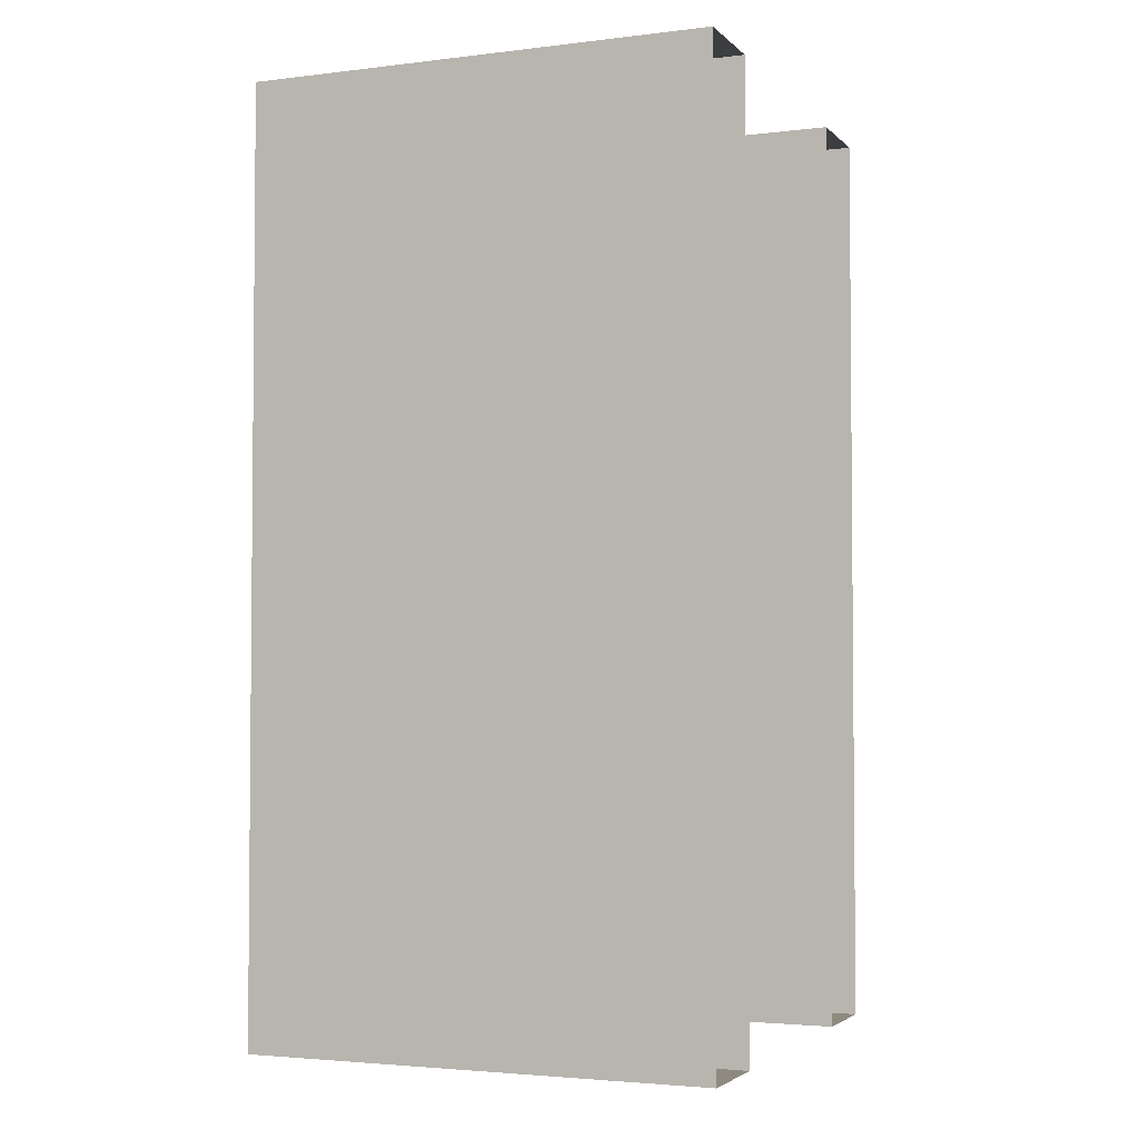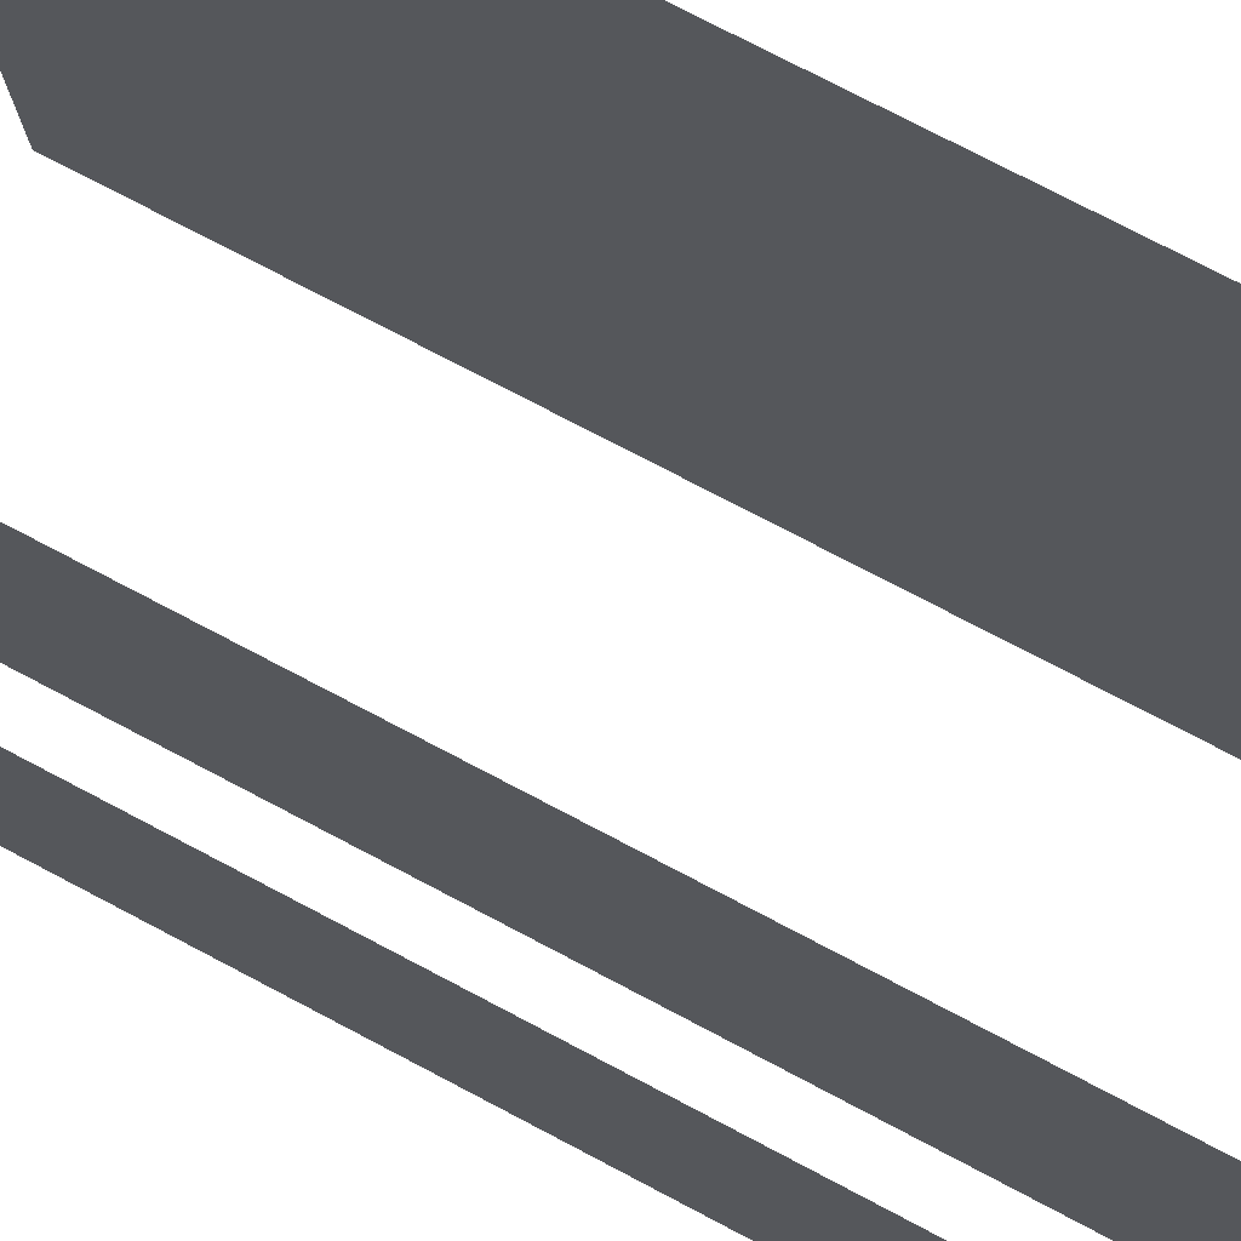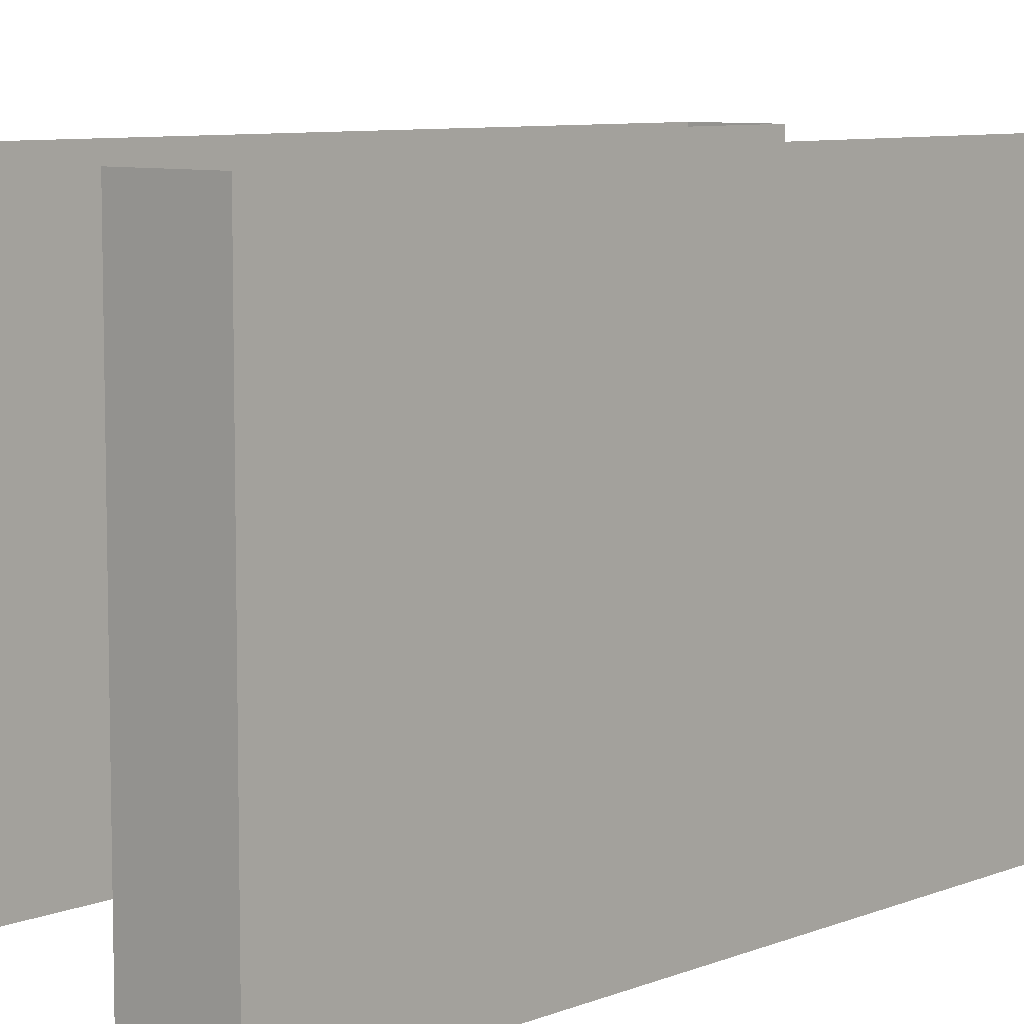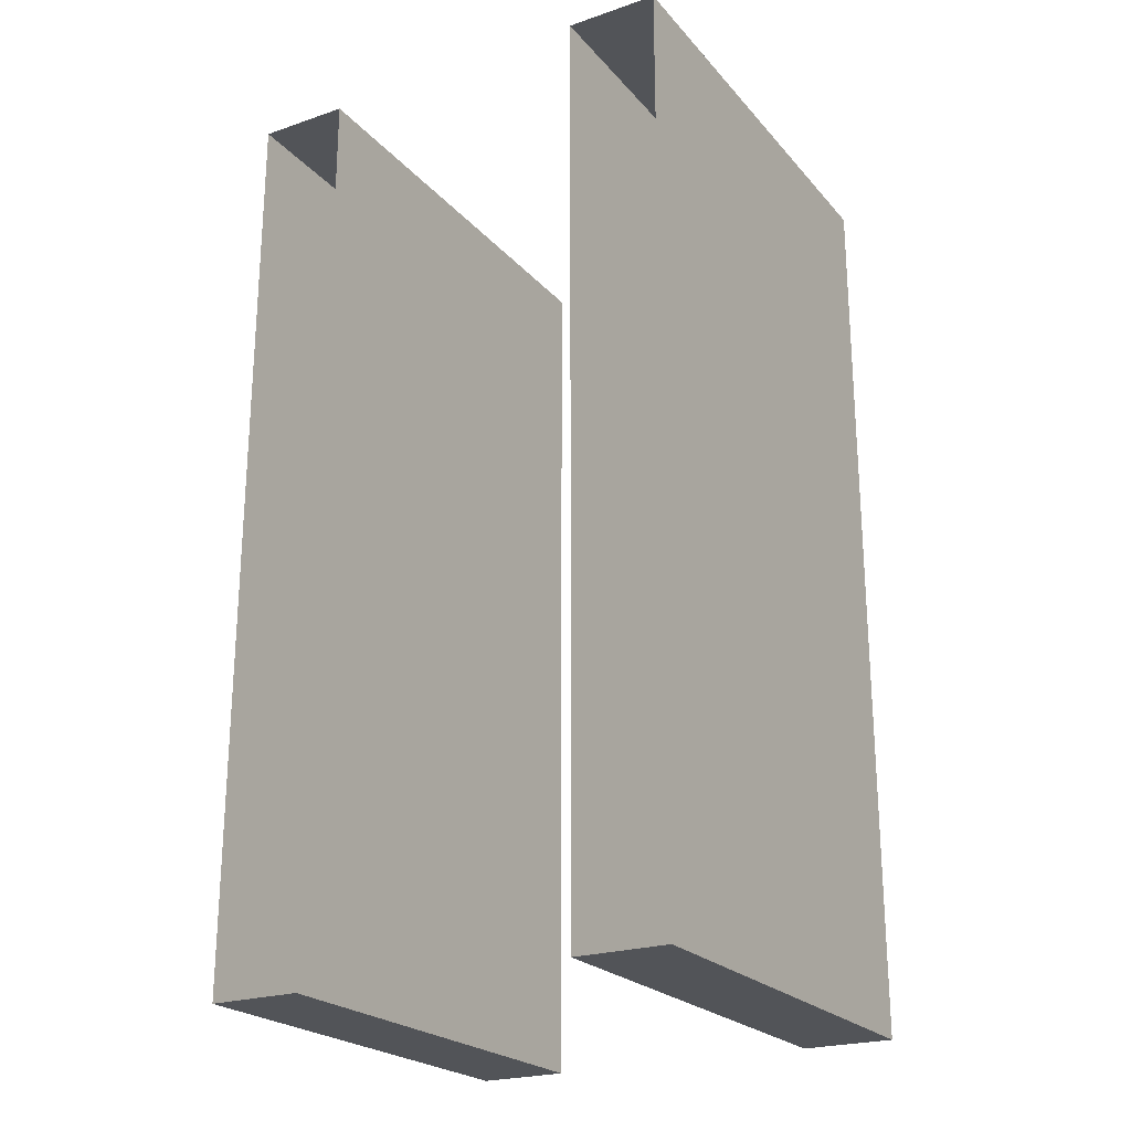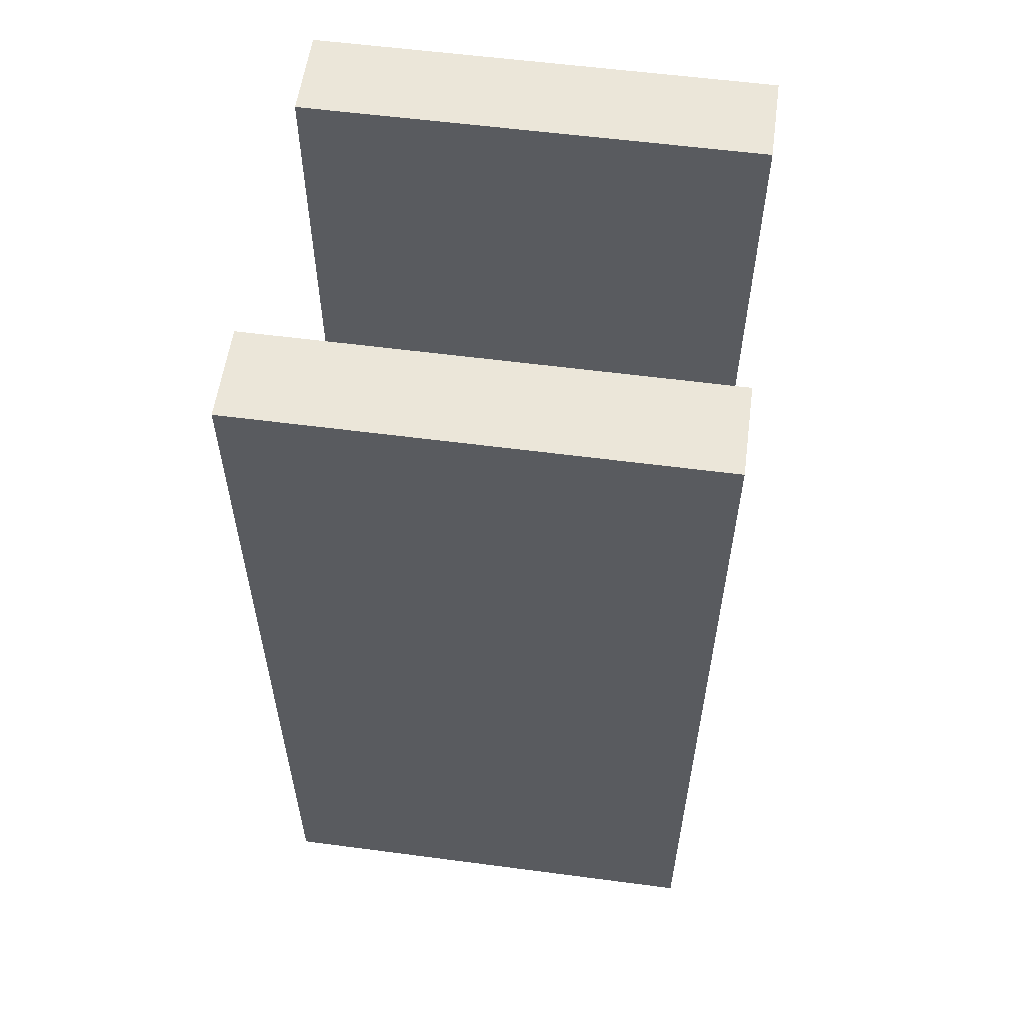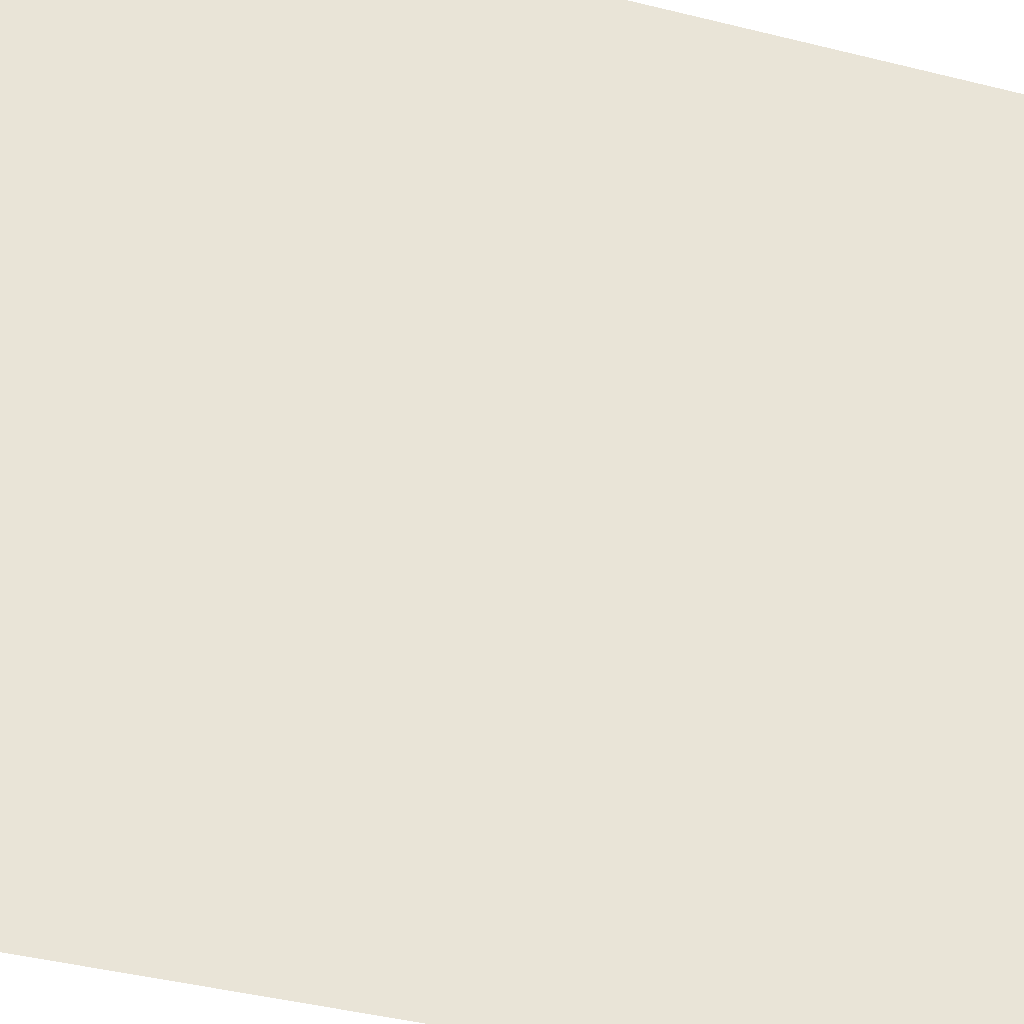
<metadata>
{"format":"obj","ext":"obj","renderer":"f3d","projection":"perspective","resolution":1024,"background":"white","views":[{"elev":-3.2,"azim":112.3,"up":"+Y"},{"elev":77.0,"azim":117.6,"up":"+Z"},{"elev":7.7,"azim":41.5,"up":"+Z"},{"elev":-23.1,"azim":30.0,"up":"+Y"},{"elev":57.2,"azim":97.8,"up":"+Y"},{"elev":-41.7,"azim":-106.9,"up":"+Z"}]}
</metadata>
<code>
o Double_Cube.006
v -1 0.2 1
v -1 4.2 1
v -1 0.2 -1
v -1 4.2 -1
v -0.6 0.2 1
v -0.6 4.2 1
v -0.6 0.2 -1
v -0.6 4.2 -1
v 0.6 0.2 1
v 0.6 4.2 1
v 0.6 0.2 -1
v 0.6 4.2 -1
v 1 0.2 1
v 1 4.2 1
v 1 0.2 -1
v 1 4.2 -1
f 1 2 4 3
f 7 8 6 5
f 3 7 5 1
f 8 4 2 6
f 9 10 12 11
f 15 16 14 13
f 11 15 13 9
f 16 12 10 14

</code>
